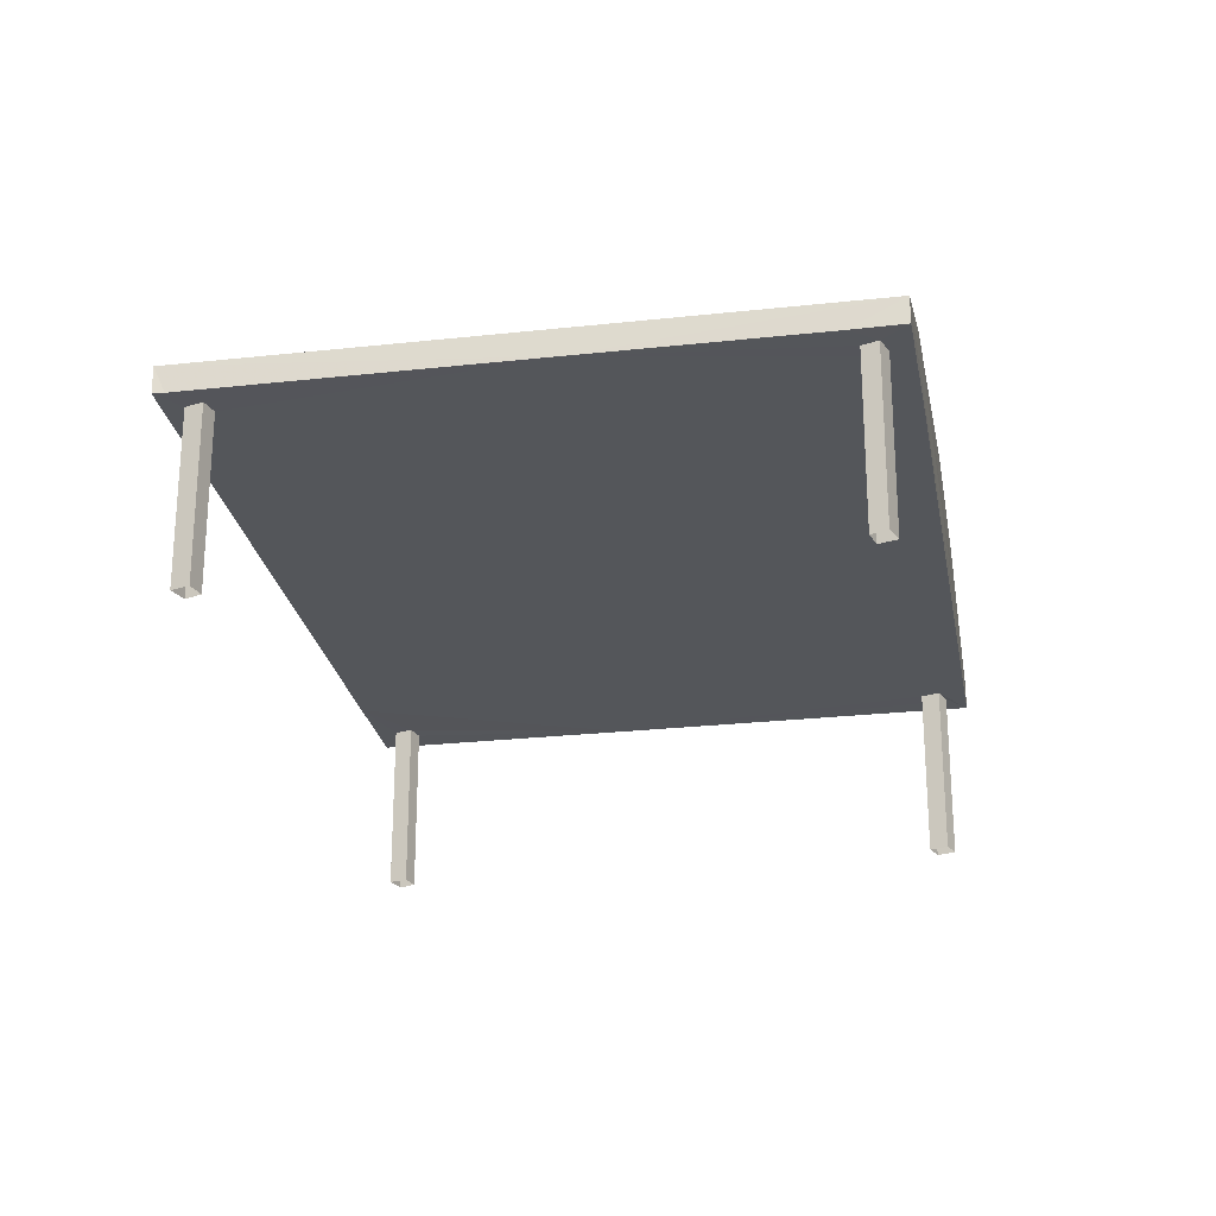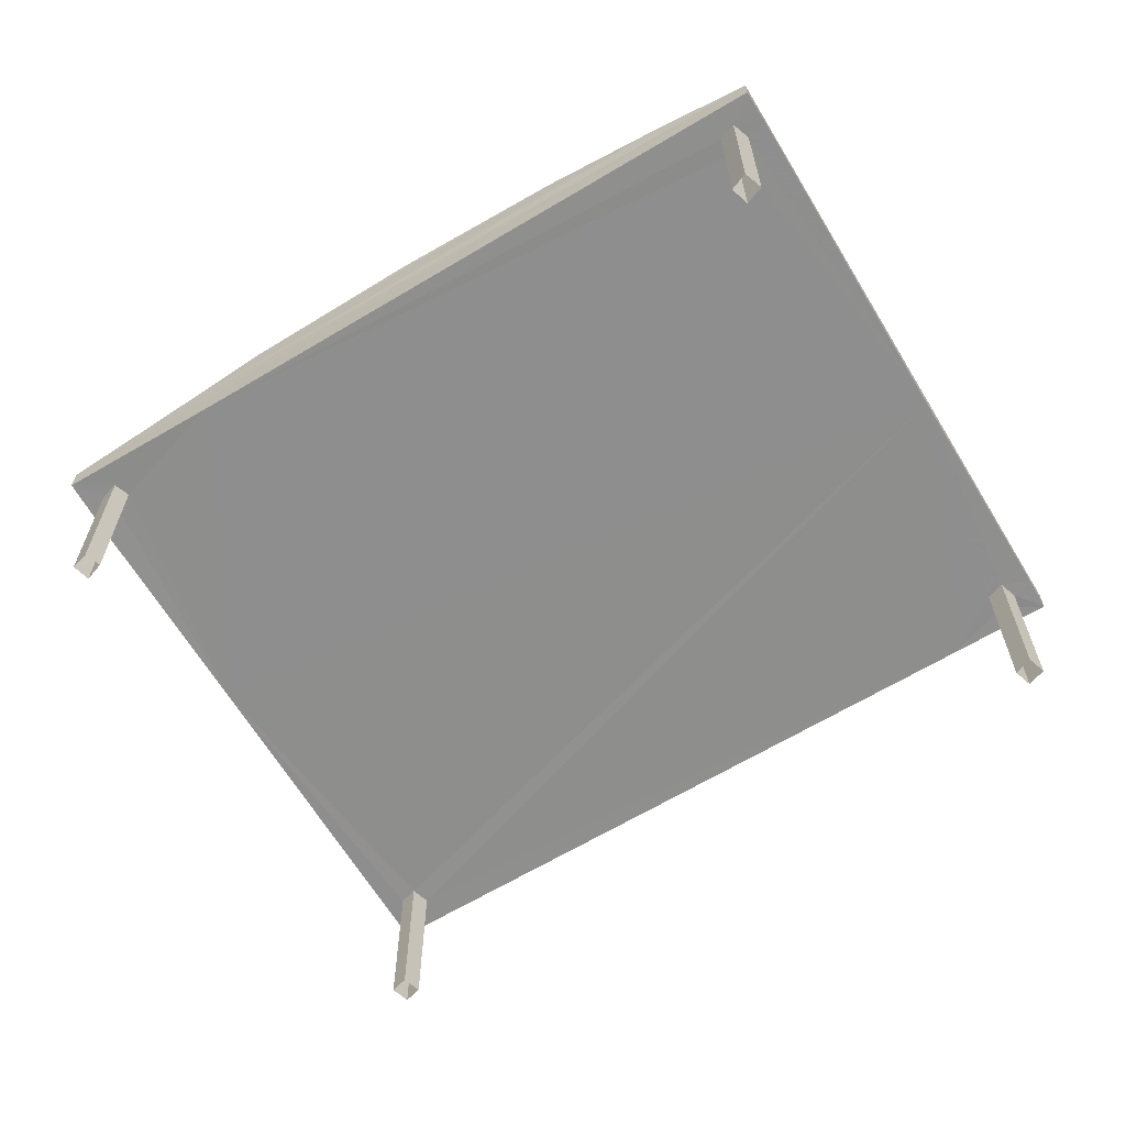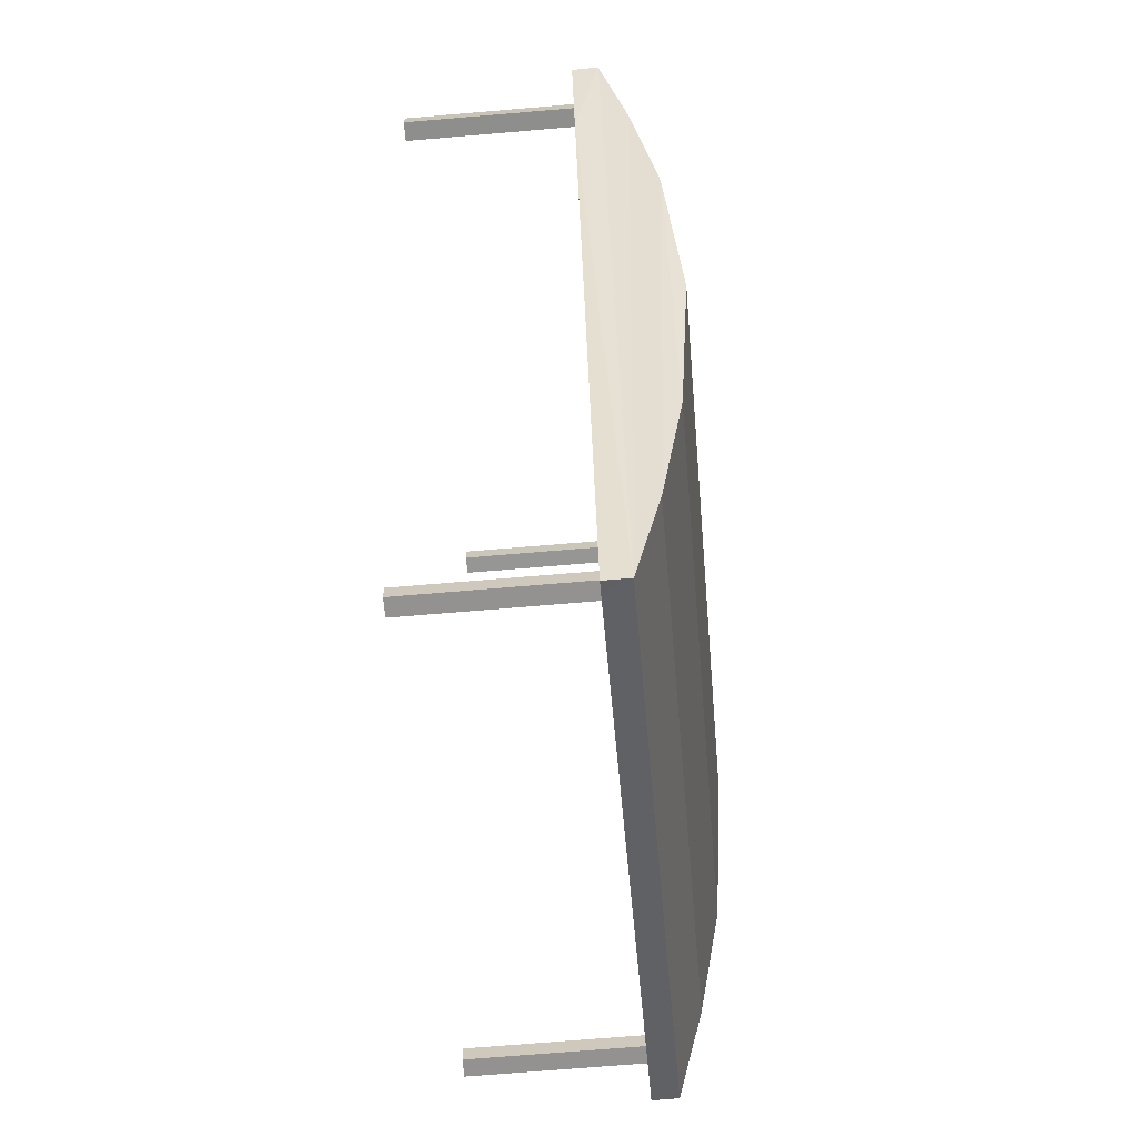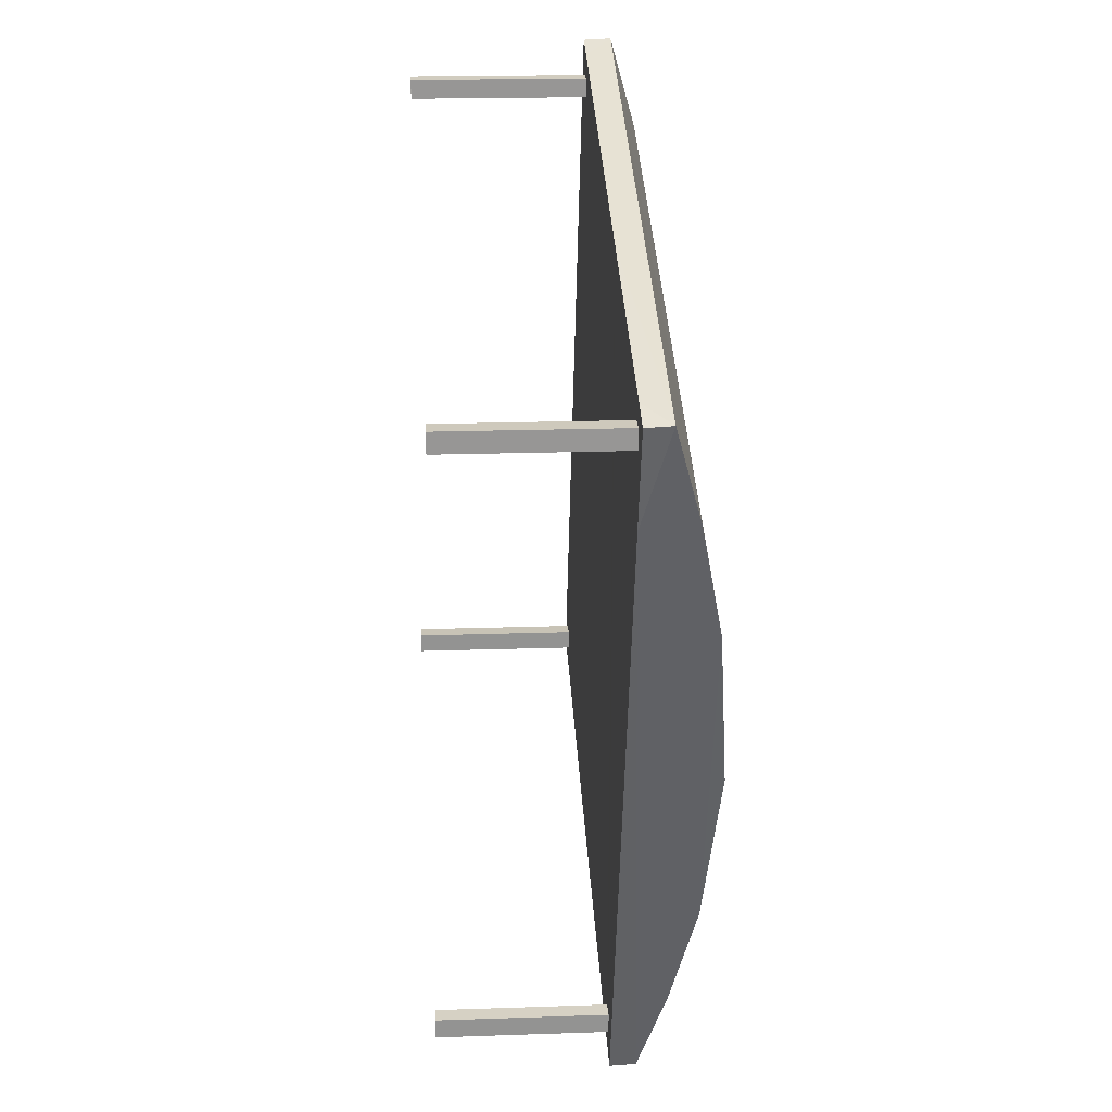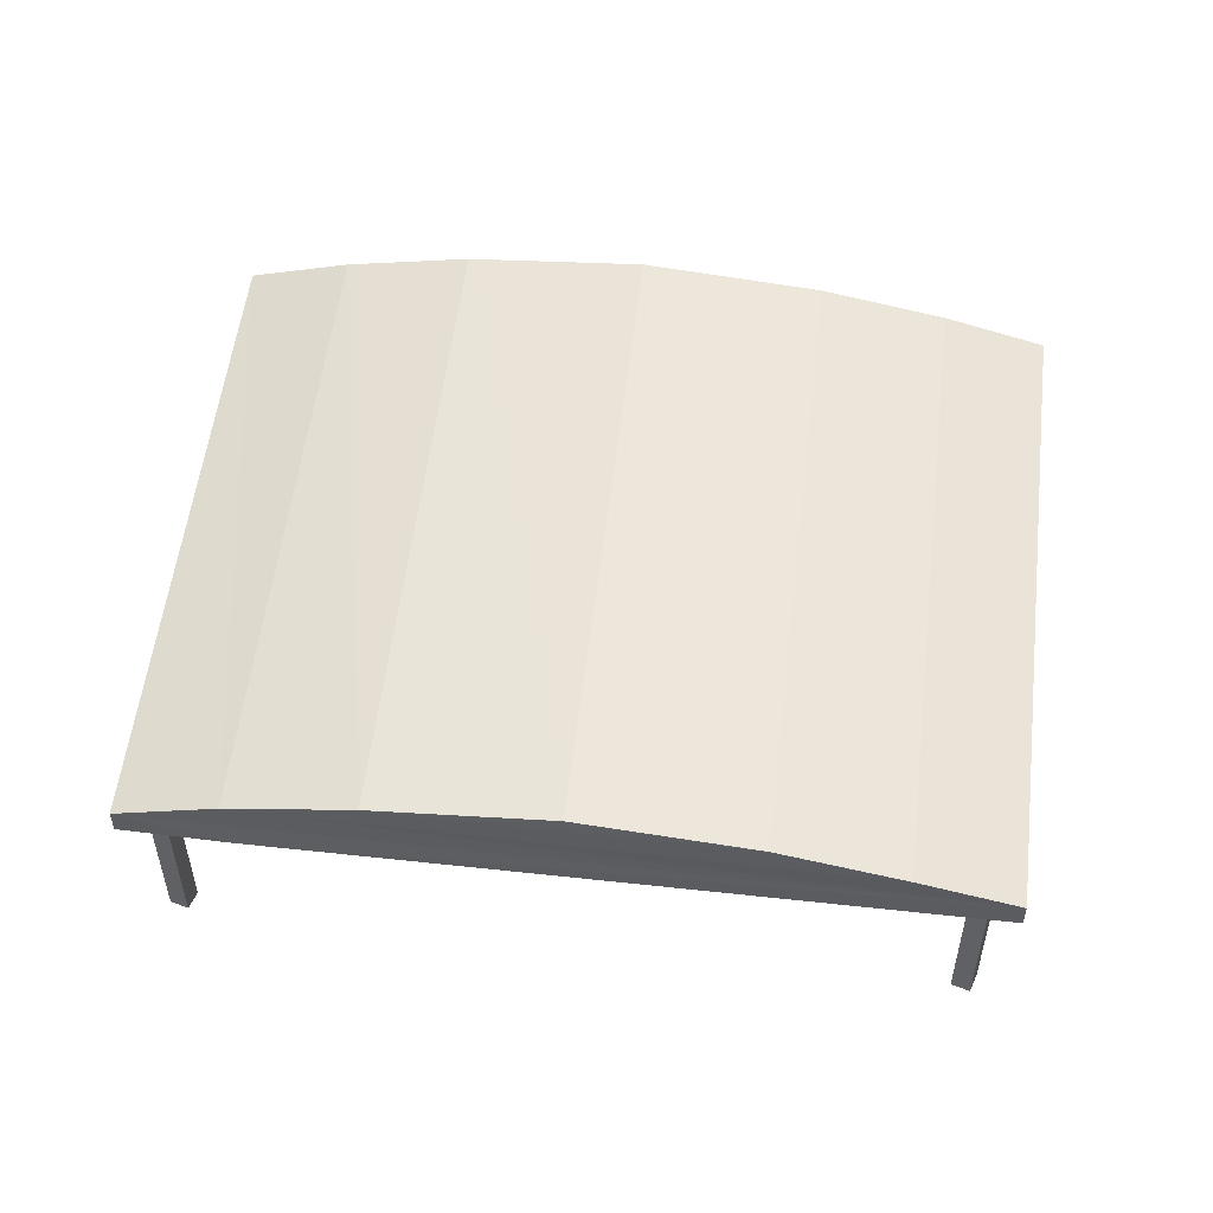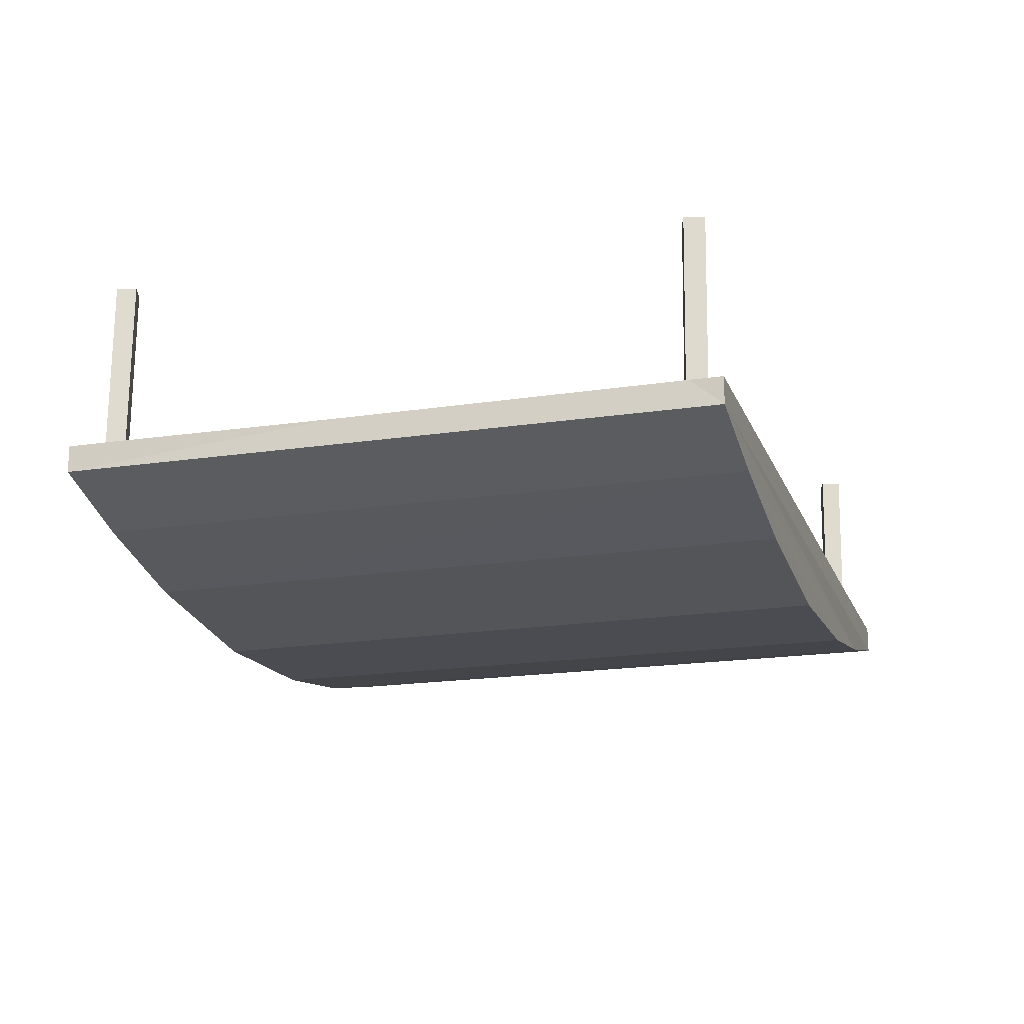
<metadata>
{"format":"obj","ext":"obj","renderer":"f3d","projection":"perspective","resolution":1024,"background":"white","views":[{"elev":-25.3,"azim":27.3,"up":"+Z"},{"elev":-65.0,"azim":138.2,"up":"+Z"},{"elev":-67.0,"azim":-85.0,"up":"+Y"},{"elev":22.7,"azim":-93.9,"up":"+Y"},{"elev":54.4,"azim":-66.0,"up":"+Z"},{"elev":70.3,"azim":0.7,"up":"+Y"}]}
</metadata>
<code>
v -8.903e+04 -1.005e+05 1.996
v -8.903e+04 -1.005e+05 1.996
v -8.903e+04 -1.005e+05 1.996
v -8.903e+04 -1.005e+05 1.996
v -8.903e+04 -1.005e+05 1.997
v -8.903e+04 -1.005e+05 1.997
v -8.903e+04 -1.005e+05 1.997
v -8.903e+04 -1.005e+05 1.997
v -8.903e+04 -1.005e+05 1.995
v -8.903e+04 -1.005e+05 1.995
v -8.903e+04 -1.005e+05 1.995
v -8.903e+04 -1.005e+05 1.995
v -8.904e+04 -1.005e+05 1.996
v -8.904e+04 -1.005e+05 1.996
v -8.904e+04 -1.005e+05 1.996
v -8.904e+04 -1.005e+05 1.996
v -8.903e+04 -1.005e+05 3.3
v -8.903e+04 -1.005e+05 3.298
v -8.903e+04 -1.005e+05 3.299
v -8.903e+04 -1.005e+05 3.3
v -8.903e+04 -1.005e+05 3.299
v -8.903e+04 -1.005e+05 3.298
v -8.903e+04 -1.005e+05 3.298
v -8.903e+04 -1.005e+05 3.298
v -8.903e+04 -1.005e+05 3.298
v -8.903e+04 -1.005e+05 3.298
v -8.903e+04 -1.005e+05 3.299
v -8.903e+04 -1.005e+05 3.299
v -8.903e+04 -1.005e+05 3.299
v -8.903e+04 -1.005e+05 3.299
v -8.904e+04 -1.005e+05 3.299
v -8.904e+04 -1.005e+05 3.299
v -8.904e+04 -1.005e+05 3.299
v -8.904e+04 -1.005e+05 3.299
v -8.904e+04 -1.005e+05 3.299
v -8.904e+04 -1.005e+05 3.299
v -8.903e+04 -1.005e+05 3.3
v -8.903e+04 -1.005e+05 3.3
v -8.903e+04 -1.005e+05 3.299
v -8.904e+04 -1.005e+05 3.299
v -8.903e+04 -1.005e+05 3.3
v -8.903e+04 -1.005e+05 3.3
v -8.903e+04 -1.005e+05 3.3
v -8.903e+04 -1.005e+05 3.3
v -8.904e+04 -1.005e+05 3.704
v -8.903e+04 -1.005e+05 3.498
v -8.904e+04 -1.005e+05 3.499
v -8.903e+04 -1.005e+05 3.704
v -8.903e+04 -1.005e+05 3.5
v -8.903e+04 -1.005e+05 3.499
v -8.904e+04 -1.005e+05 3.989
v -8.903e+04 -1.005e+05 3.885
v -8.904e+04 -1.005e+05 3.886
v -8.904e+04 -1.005e+05 3.886
v -8.903e+04 -1.005e+05 3.989
v -8.903e+04 -1.005e+05 3.886
v -8.903e+04 -1.005e+05 3.703
v -8.904e+04 -1.005e+05 3.705
f 1 2 3
f 4 1 3
f 5 6 7
f 5 8 6
f 9 10 11
f 12 9 11
f 13 14 15
f 13 16 14
f 17 18 19
f 20 17 21
f 22 23 24
f 18 25 19
f 24 23 26
f 25 24 26
f 21 17 27
f 25 26 19
f 27 17 19
f 20 28 29
f 30 19 29
f 20 21 28
f 27 19 30
f 28 30 29
f 31 32 33
f 34 32 35
f 32 31 35
f 35 36 34
f 34 37 38
f 33 39 40
f 31 33 40
f 41 38 42
f 38 37 42
f 34 39 37
f 40 39 36
f 36 39 34
f 22 39 23
f 43 37 39
f 17 41 44
f 39 18 17
f 22 18 39
f 44 41 42
f 43 17 44
f 39 17 43
f 45 46 47
f 48 49 50
f 51 52 53
f 51 53 54
f 55 54 56
f 51 54 55
f 39 33 47
f 46 23 39
f 33 32 47
f 26 23 46
f 46 39 47
f 32 34 47
f 34 38 49
f 34 49 47
f 53 57 45
f 56 58 48
f 57 46 45
f 29 19 50
f 19 26 46
f 50 19 46
f 55 52 51
f 56 57 52
f 56 48 57
f 49 58 45
f 47 49 45
f 54 58 56
f 58 54 53
f 45 58 53
f 52 57 53
f 58 49 48
f 17 20 50
f 49 41 17
f 20 29 50
f 38 41 49
f 49 17 50
f 55 56 52
f 48 46 57
f 48 50 46
f 35 14 16
f 36 35 16
f 42 6 8
f 44 42 8
f 40 13 15
f 31 40 15
f 24 9 12
f 24 25 9
f 40 16 13
f 40 36 16
f 28 1 4
f 30 28 4
f 35 15 14
f 35 31 15
f 43 5 7
f 37 43 7
f 28 2 1
f 28 21 2
f 42 7 6
f 42 37 7
f 27 4 3
f 27 30 4
f 22 11 10
f 18 22 10
f 22 12 11
f 22 24 12
f 27 3 2
f 21 27 2
f 18 10 9
f 25 18 9
f 43 8 5
f 43 44 8

</code>
